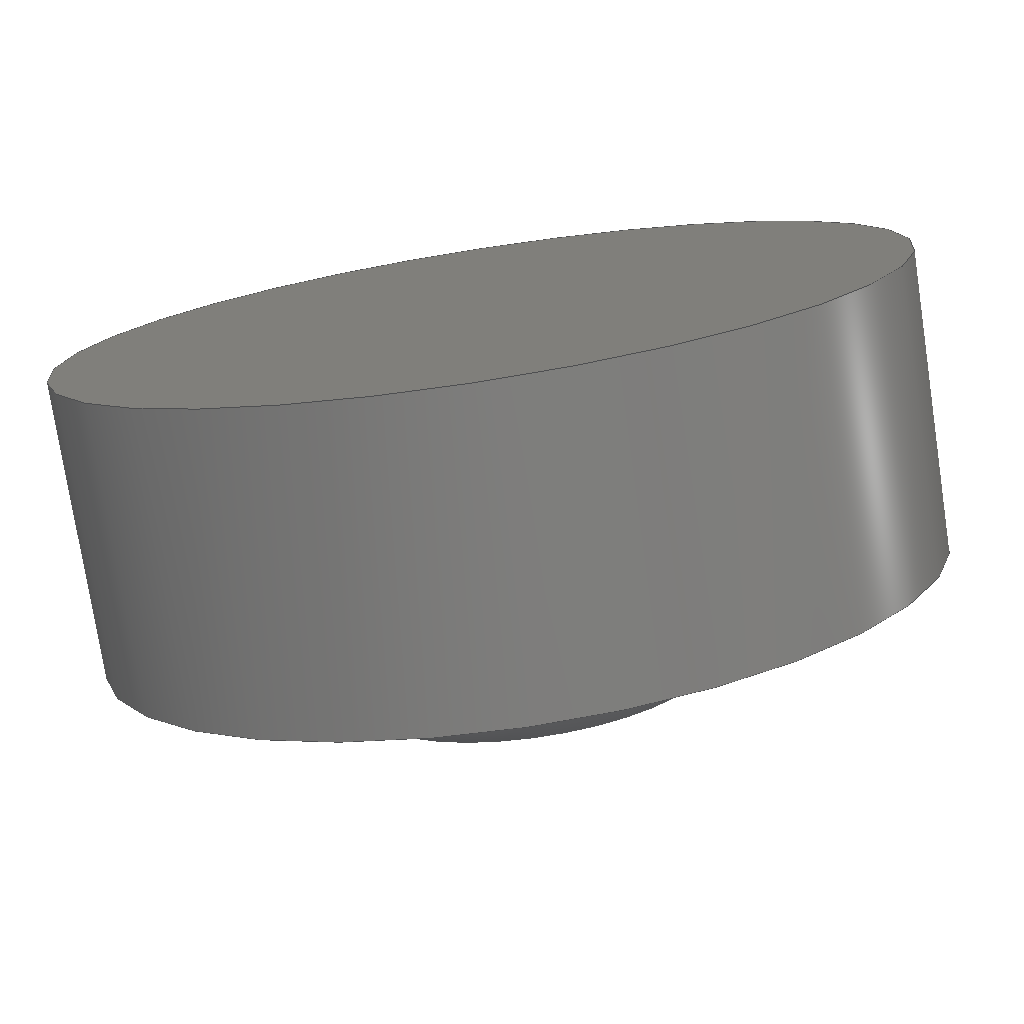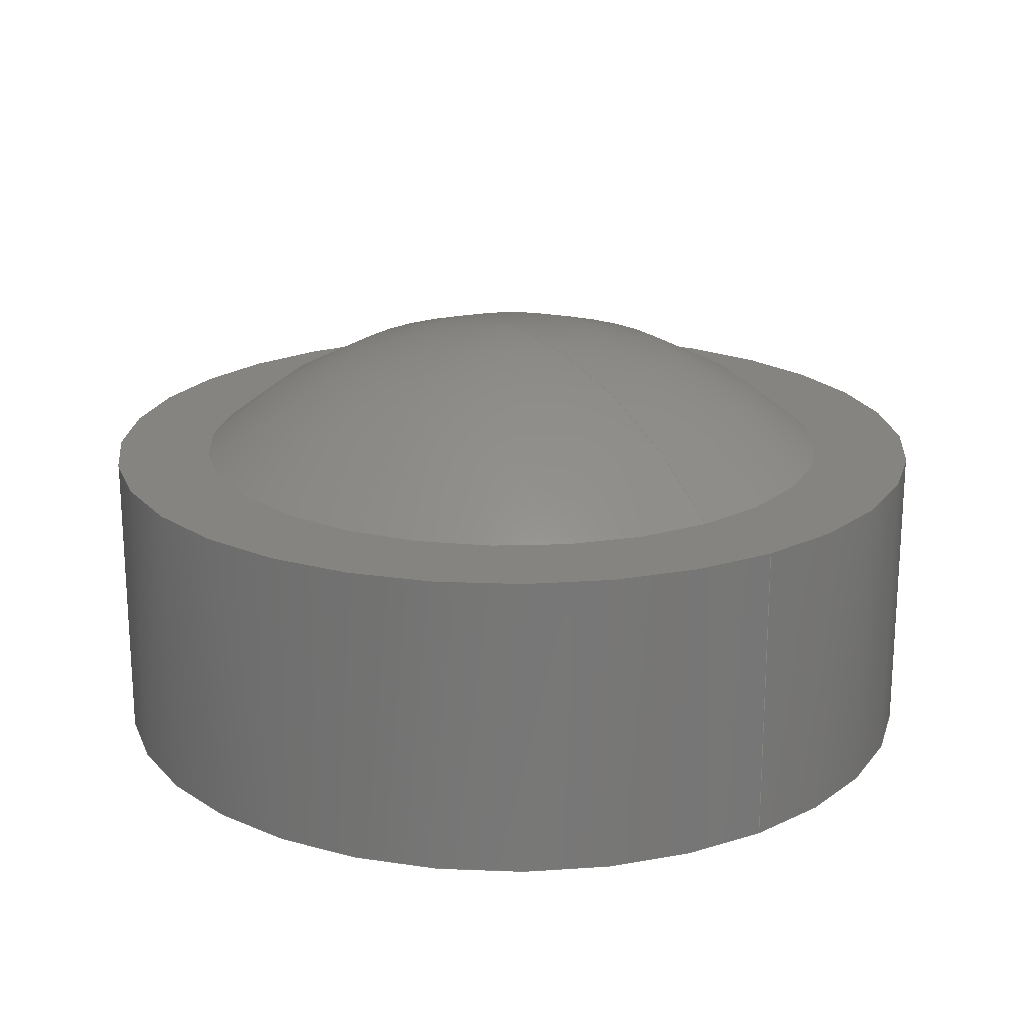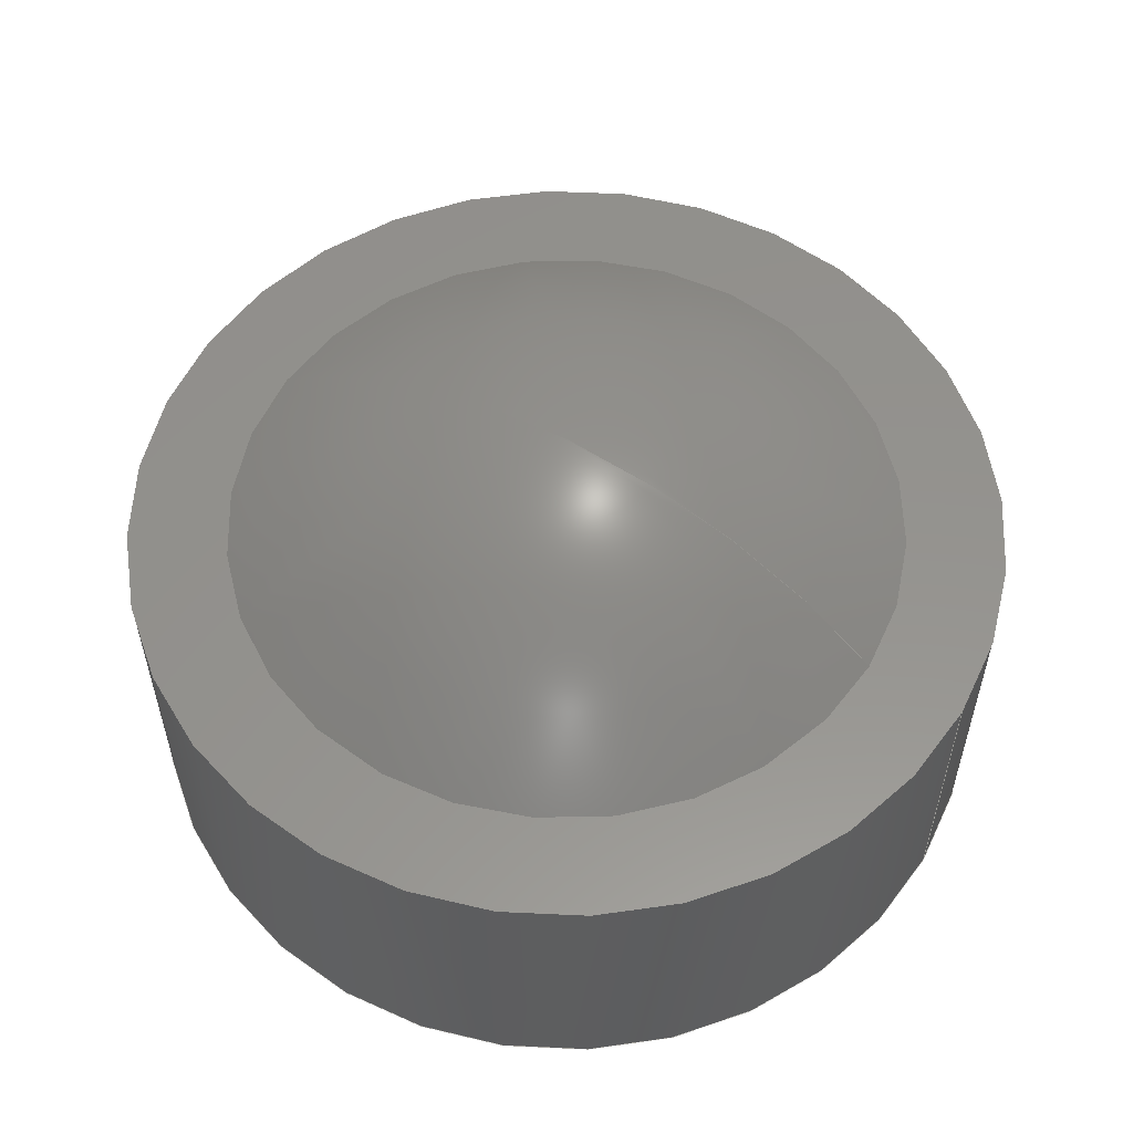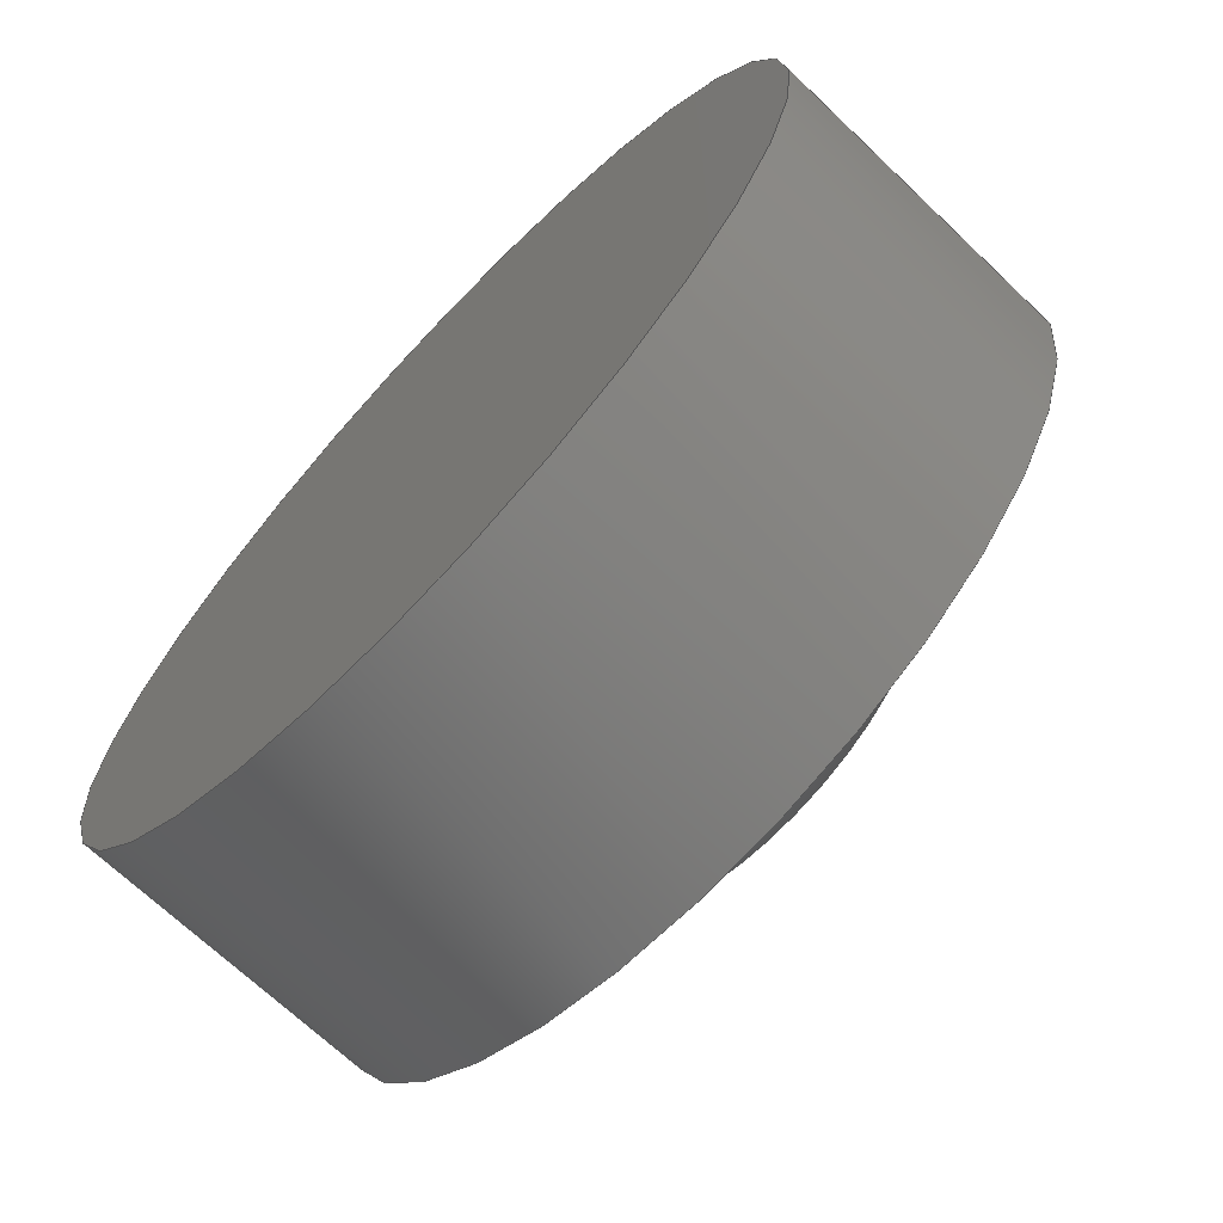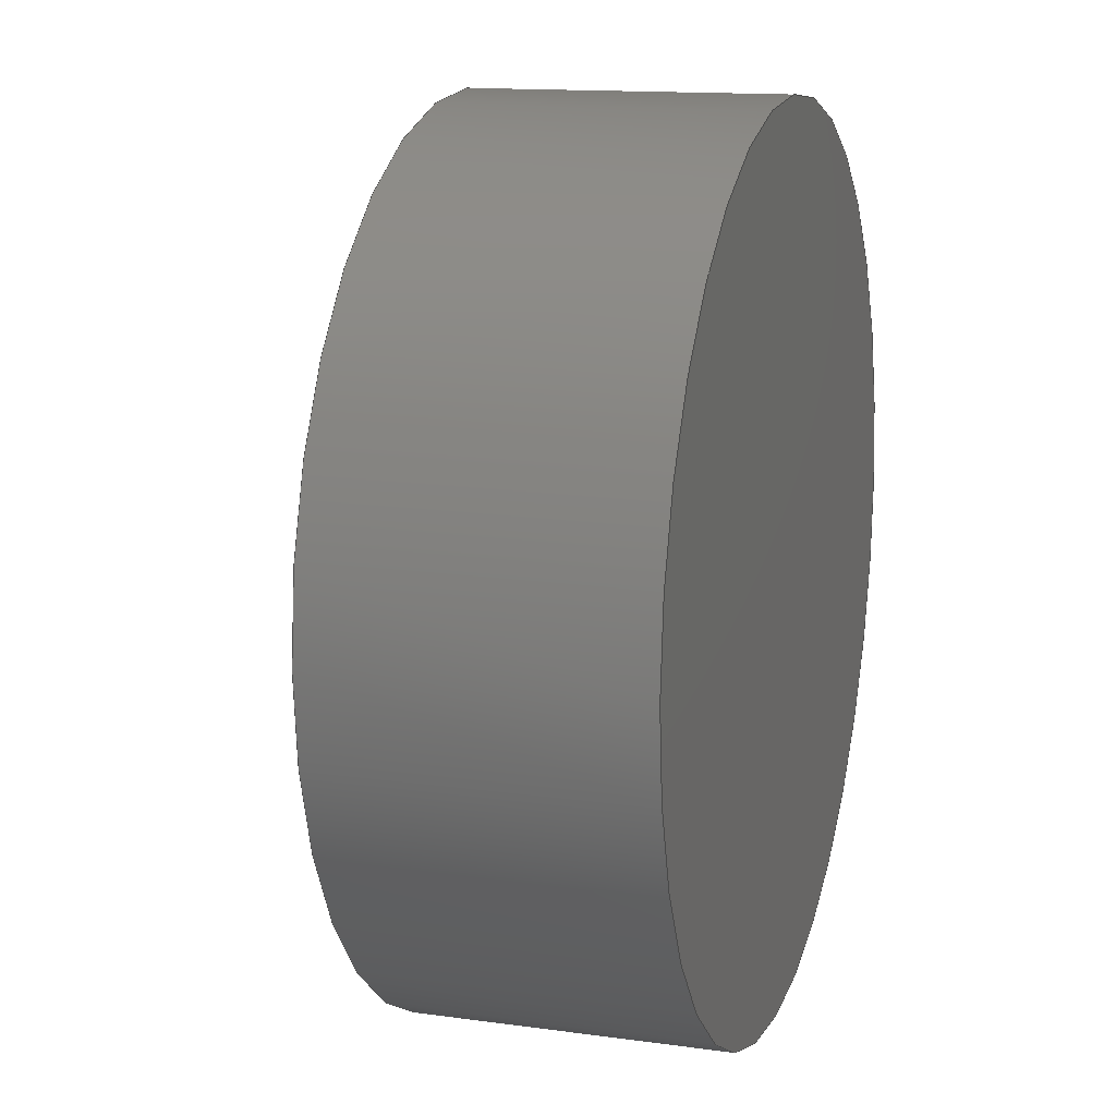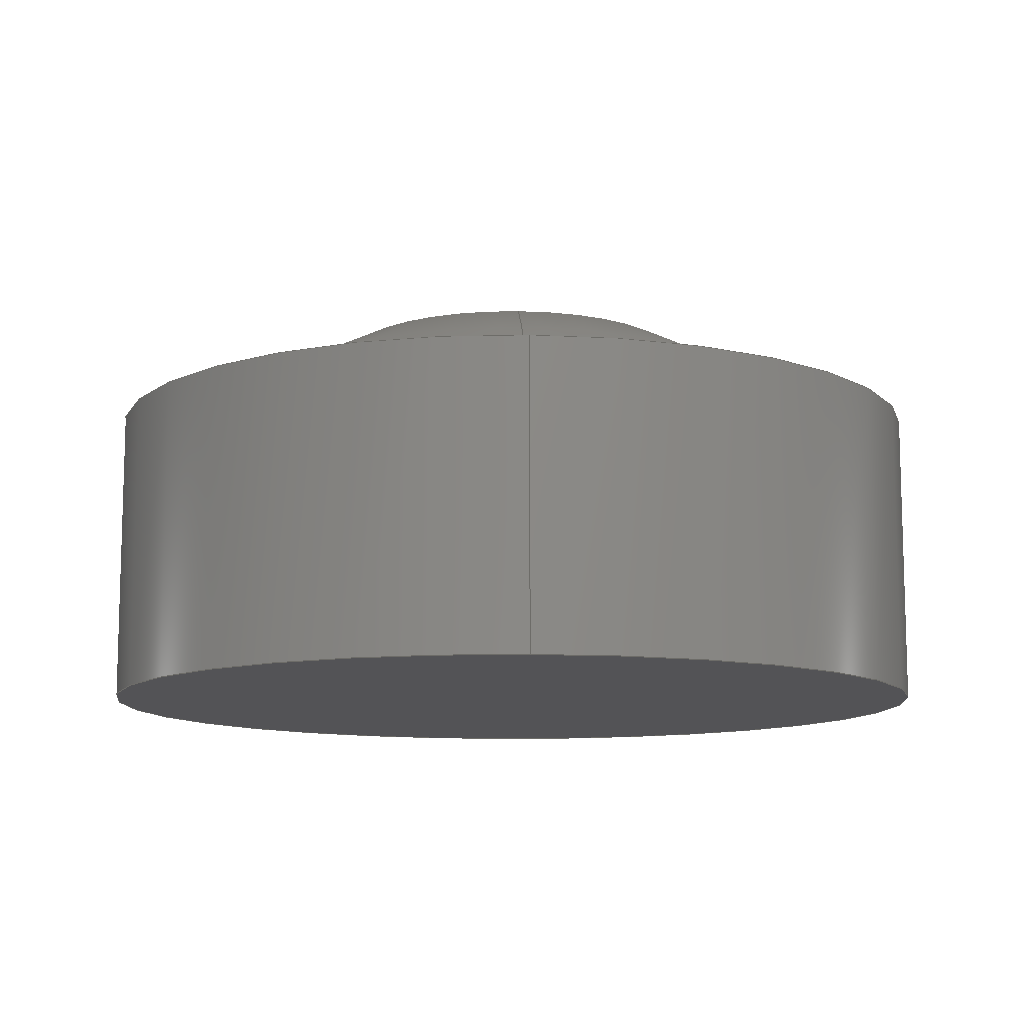
<metadata>
{"format":"step","ext":"stp","renderer":"f3d","projection":"perspective","resolution":1024,"background":"white","views":[{"elev":-76.5,"azim":-171.3,"up":"+Y"},{"elev":20.0,"azim":-125.2,"up":"+Z"},{"elev":56.2,"azim":-149.1,"up":"+Z"},{"elev":-69.1,"azim":-133.6,"up":"+Y"},{"elev":13.5,"azim":107.3,"up":"+Y"},{"elev":-10.9,"azim":-92.2,"up":"+Z"}]}
</metadata>
<code>
ISO-10303-21;
DATA;
#1=MECHANICAL_DESIGN_GEOMETRIC_PRESENTATION_REPRESENTATION('',(#44,#45,
#46,#47,#48),#117);
#2=SHAPE_REPRESENTATION_RELATIONSHIP('SRR','None',#124,#3);
#3=ADVANCED_BREP_SHAPE_REPRESENTATION('',(#4),#116);
#4=MANIFOLD_SOLID_BREP('Solid1',#53);
#5=FACE_BOUND('',#18,.T.);
#6=PLANE('',#79);
#7=PLANE('',#80);
#8=LINE('',#110,#9);
#9=VECTOR('',#93,10);
#10=CYLINDRICAL_SURFACE('',#76,10);
#11=FACE_OUTER_BOUND('',#15,.T.);
#12=FACE_OUTER_BOUND('',#16,.T.);
#13=FACE_OUTER_BOUND('',#17,.T.);
#14=FACE_OUTER_BOUND('',#19,.T.);
#15=EDGE_LOOP('',(#33,#34,#35));
#16=EDGE_LOOP('',(#36,#37,#38,#39));
#17=EDGE_LOOP('',(#40));
#18=EDGE_LOOP('',(#41));
#19=EDGE_LOOP('',(#42));
#20=CIRCLE('',#74,7.75);
#21=CIRCLE('',#75,11.51);
#22=CIRCLE('',#77,10);
#23=CIRCLE('',#78,10);
#24=VERTEX_POINT('',#102);
#25=VERTEX_POINT('',#104);
#26=VERTEX_POINT('',#107);
#27=VERTEX_POINT('',#109);
#28=EDGE_CURVE('',#24,#24,#20,.T.);
#29=EDGE_CURVE('',#25,#24,#21,.T.);
#30=EDGE_CURVE('',#26,#26,#22,.T.);
#31=EDGE_CURVE('',#26,#27,#8,.T.);
#32=EDGE_CURVE('',#27,#27,#23,.T.);
#33=ORIENTED_EDGE('',*,*,#28,.F.);
#34=ORIENTED_EDGE('',*,*,#29,.F.);
#35=ORIENTED_EDGE('',*,*,#29,.T.);
#36=ORIENTED_EDGE('',*,*,#30,.F.);
#37=ORIENTED_EDGE('',*,*,#31,.T.);
#38=ORIENTED_EDGE('',*,*,#32,.T.);
#39=ORIENTED_EDGE('',*,*,#31,.F.);
#40=ORIENTED_EDGE('',*,*,#30,.T.);
#41=ORIENTED_EDGE('',*,*,#28,.T.);
#42=ORIENTED_EDGE('',*,*,#32,.F.);
#43=SPHERICAL_SURFACE('',#73,11.51);
#44=STYLED_ITEM('',(#134),#49);
#45=STYLED_ITEM('',(#135),#50);
#46=STYLED_ITEM('',(#135),#51);
#47=STYLED_ITEM('',(#135),#52);
#48=STYLED_ITEM('',(#133),#4);
#49=ADVANCED_FACE('',(#11),#43,.T.);
#50=ADVANCED_FACE('',(#12),#10,.T.);
#51=ADVANCED_FACE('',(#13,#5),#6,.T.);
#52=ADVANCED_FACE('',(#14),#7,.F.);
#53=CLOSED_SHELL('',(#49,#50,#51,#52));
#54=DERIVED_UNIT_ELEMENT(#56,1);
#55=DERIVED_UNIT_ELEMENT(#119,-3);
#56=(
MASS_UNIT()
NAMED_UNIT(*)
SI_UNIT($,.GRAM.)
);
#57=DERIVED_UNIT((#54,#55));
#58=MEASURE_REPRESENTATION_ITEM('density measure',
POSITIVE_RATIO_MEASURE(1),#57);
#59=PROPERTY_DEFINITION_REPRESENTATION(#64,#61);
#60=PROPERTY_DEFINITION_REPRESENTATION(#65,#62);
#61=REPRESENTATION('material name',(#63),#116);
#62=REPRESENTATION('density',(#58),#116);
#63=DESCRIPTIVE_REPRESENTATION_ITEM('Generic','Generic');
#64=PROPERTY_DEFINITION('material property','material name',#126);
#65=PROPERTY_DEFINITION('material property','density of part',#126);
#66=DATE_TIME_ROLE('creation_date');
#67=APPLIED_DATE_AND_TIME_ASSIGNMENT(#68,#66,(#126));
#68=DATE_AND_TIME(#69,#70);
#69=CALENDAR_DATE(2021,8,1);
#70=LOCAL_TIME(0,0,0,#71);
#71=COORDINATED_UNIVERSAL_TIME_OFFSET(0,0,.BEHIND.);
#72=AXIS2_PLACEMENT_3D('placement',#100,#81,#82);
#73=AXIS2_PLACEMENT_3D('',#101,#83,#84);
#74=AXIS2_PLACEMENT_3D('',#103,#85,#86);
#75=AXIS2_PLACEMENT_3D('',#105,#87,#88);
#76=AXIS2_PLACEMENT_3D('',#106,#89,#90);
#77=AXIS2_PLACEMENT_3D('',#108,#91,#92);
#78=AXIS2_PLACEMENT_3D('',#111,#94,#95);
#79=AXIS2_PLACEMENT_3D('',#112,#96,#97);
#80=AXIS2_PLACEMENT_3D('',#113,#98,#99);
#81=DIRECTION('axis',(0,0,1));
#82=DIRECTION('refdir',(1,0,0));
#83=DIRECTION('center_axis',(6.123e-17,0,1));
#84=DIRECTION('ref_axis',(1,0,0));
#85=DIRECTION('center_axis',(0,0,-1));
#86=DIRECTION('ref_axis',(-1,0,0));
#87=DIRECTION('center_axis',(0,-1,0));
#88=DIRECTION('ref_axis',(-1,0,0));
#89=DIRECTION('center_axis',(0,0,1));
#90=DIRECTION('ref_axis',(1,0,0));
#91=DIRECTION('center_axis',(0,0,1));
#92=DIRECTION('ref_axis',(1,0,0));
#93=DIRECTION('',(0,0,-1));
#94=DIRECTION('center_axis',(0,0,1));
#95=DIRECTION('ref_axis',(1,0,0));
#96=DIRECTION('center_axis',(0,0,1));
#97=DIRECTION('ref_axis',(1,0,0));
#98=DIRECTION('center_axis',(0,0,1));
#99=DIRECTION('ref_axis',(1,0,0));
#100=CARTESIAN_POINT('',(0,0,0));
#101=CARTESIAN_POINT('Origin',(0,57,-1.51));
#102=CARTESIAN_POINT('',(-7.75,57,7));
#103=CARTESIAN_POINT('Origin',(0,57,7));
#104=CARTESIAN_POINT('',(-7.048e-16,57,10));
#105=CARTESIAN_POINT('Origin',(0,57,-1.51));
#106=CARTESIAN_POINT('Origin',(0,57,0));
#107=CARTESIAN_POINT('',(-10,57,7));
#108=CARTESIAN_POINT('Origin',(0,57,7));
#109=CARTESIAN_POINT('',(-10,57,0));
#110=CARTESIAN_POINT('',(-10,57,0));
#111=CARTESIAN_POINT('Origin',(0,57,0));
#112=CARTESIAN_POINT('Origin',(0,57,7));
#113=CARTESIAN_POINT('Origin',(0,57,0));
#114=UNCERTAINTY_MEASURE_WITH_UNIT(LENGTH_MEASURE(0.01),#118,
'DISTANCE_ACCURACY_VALUE',
'Maximum model space distance between geometric entities at asserted c
onnectivities');
#115=UNCERTAINTY_MEASURE_WITH_UNIT(LENGTH_MEASURE(0.01),#118,
'DISTANCE_ACCURACY_VALUE',
'Maximum model space distance between geometric entities at asserted c
onnectivities');
#116=(
GEOMETRIC_REPRESENTATION_CONTEXT(3)
GLOBAL_UNCERTAINTY_ASSIGNED_CONTEXT((#114))
GLOBAL_UNIT_ASSIGNED_CONTEXT((#118,#120,#121))
REPRESENTATION_CONTEXT('','3D')
);
#117=(
GEOMETRIC_REPRESENTATION_CONTEXT(3)
GLOBAL_UNCERTAINTY_ASSIGNED_CONTEXT((#115))
GLOBAL_UNIT_ASSIGNED_CONTEXT((#118,#120,#121))
REPRESENTATION_CONTEXT('','3D')
);
#118=(
LENGTH_UNIT()
NAMED_UNIT(*)
SI_UNIT(.MILLI.,.METRE.)
);
#119=(
LENGTH_UNIT()
NAMED_UNIT(*)
SI_UNIT(.CENTI.,.METRE.)
);
#120=(
NAMED_UNIT(*)
PLANE_ANGLE_UNIT()
SI_UNIT($,.RADIAN.)
);
#121=(
NAMED_UNIT(*)
SI_UNIT($,.STERADIAN.)
SOLID_ANGLE_UNIT()
);
#122=SHAPE_DEFINITION_REPRESENTATION(#123,#124);
#123=PRODUCT_DEFINITION_SHAPE('',$,#126);
#124=SHAPE_REPRESENTATION('',(#72),#116);
#125=PRODUCT_DEFINITION_CONTEXT('part definition',#130,'design');
#126=PRODUCT_DEFINITION('Button1','Button1',#127,#125);
#127=PRODUCT_DEFINITION_FORMATION('',$,#132);
#128=PRODUCT_RELATED_PRODUCT_CATEGORY('Button1','Button1',(#132));
#129=APPLICATION_PROTOCOL_DEFINITION('international standard',
'automotive_design',2009,#130);
#130=APPLICATION_CONTEXT(
'Core Data for Automotive Mechanical Design Process');
#131=PRODUCT_CONTEXT('part definition',#130,'mechanical');
#132=PRODUCT('Button1','Button1',$,(#131));
#133=PRESENTATION_STYLE_ASSIGNMENT((#136));
#134=PRESENTATION_STYLE_ASSIGNMENT((#137));
#135=PRESENTATION_STYLE_ASSIGNMENT((#138));
#136=SURFACE_STYLE_USAGE(.BOTH.,#145);
#137=SURFACE_STYLE_USAGE(.BOTH.,#146);
#138=SURFACE_STYLE_USAGE(.BOTH.,#147);
#139=SURFACE_STYLE_RENDERING_WITH_PROPERTIES($,#157,(#142));
#140=SURFACE_STYLE_RENDERING_WITH_PROPERTIES($,#158,(#143));
#141=SURFACE_STYLE_RENDERING_WITH_PROPERTIES($,#159,(#144));
#142=SURFACE_STYLE_TRANSPARENT(0);
#143=SURFACE_STYLE_TRANSPARENT(0);
#144=SURFACE_STYLE_TRANSPARENT(0);
#145=SURFACE_SIDE_STYLE('',(#148,#139));
#146=SURFACE_SIDE_STYLE('',(#149,#140));
#147=SURFACE_SIDE_STYLE('',(#150,#141));
#148=SURFACE_STYLE_FILL_AREA(#151);
#149=SURFACE_STYLE_FILL_AREA(#152);
#150=SURFACE_STYLE_FILL_AREA(#153);
#151=FILL_AREA_STYLE('',(#154));
#152=FILL_AREA_STYLE('',(#155));
#153=FILL_AREA_STYLE('',(#156));
#154=FILL_AREA_STYLE_COLOUR('',#157);
#155=FILL_AREA_STYLE_COLOUR('',#158);
#156=FILL_AREA_STYLE_COLOUR('',#159);
#157=COLOUR_RGB('',0.749,0.749,0.749);
#158=COLOUR_RGB('',1,0.9451,0.6941);
#159=COLOUR_RGB('',0.7451,0.7373,0.7294);
ENDSEC;
END-ISO-10303-21;

</code>
